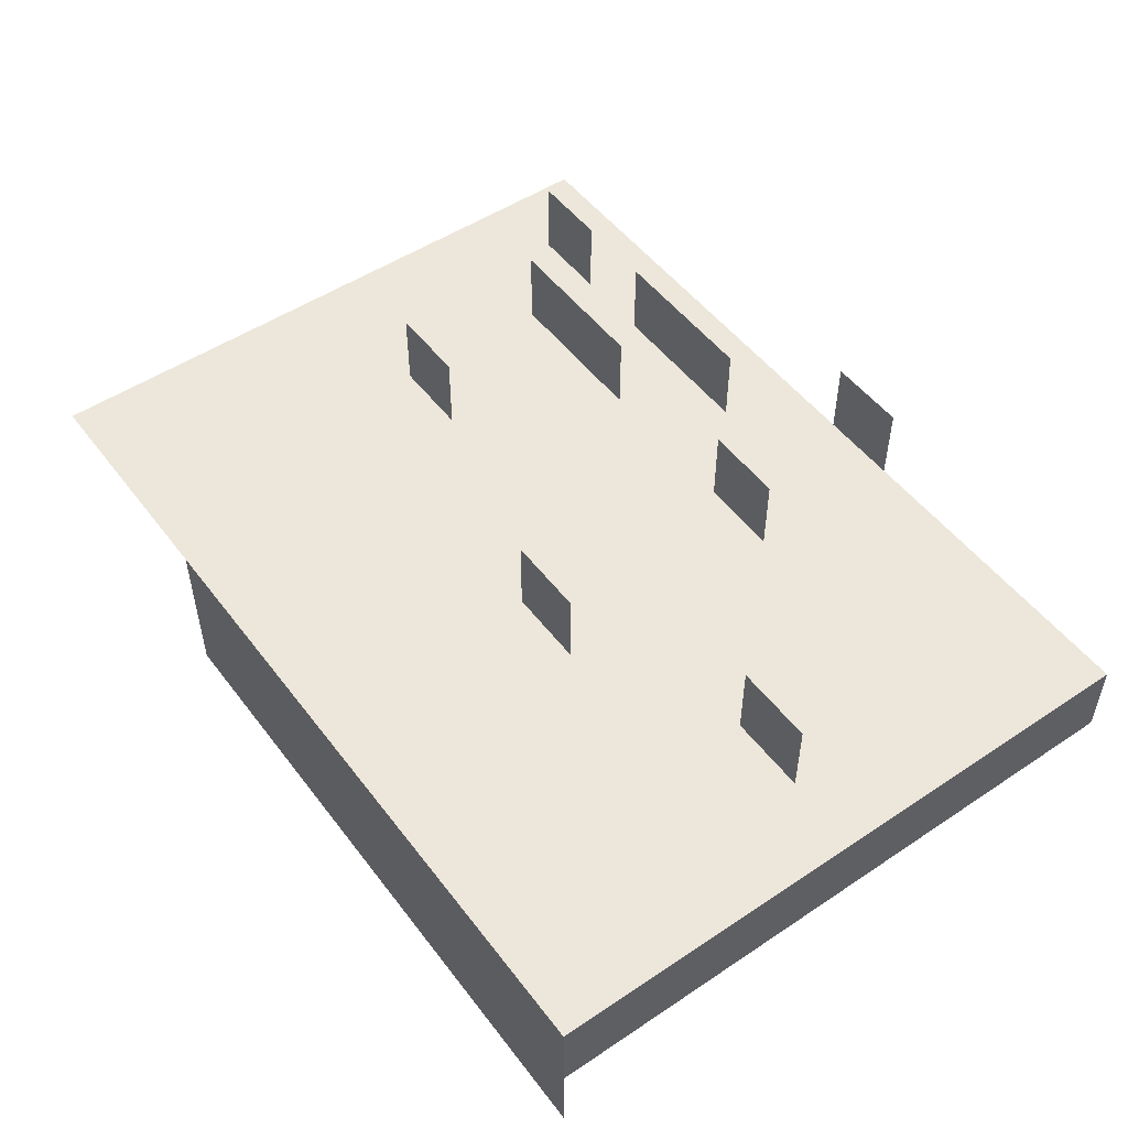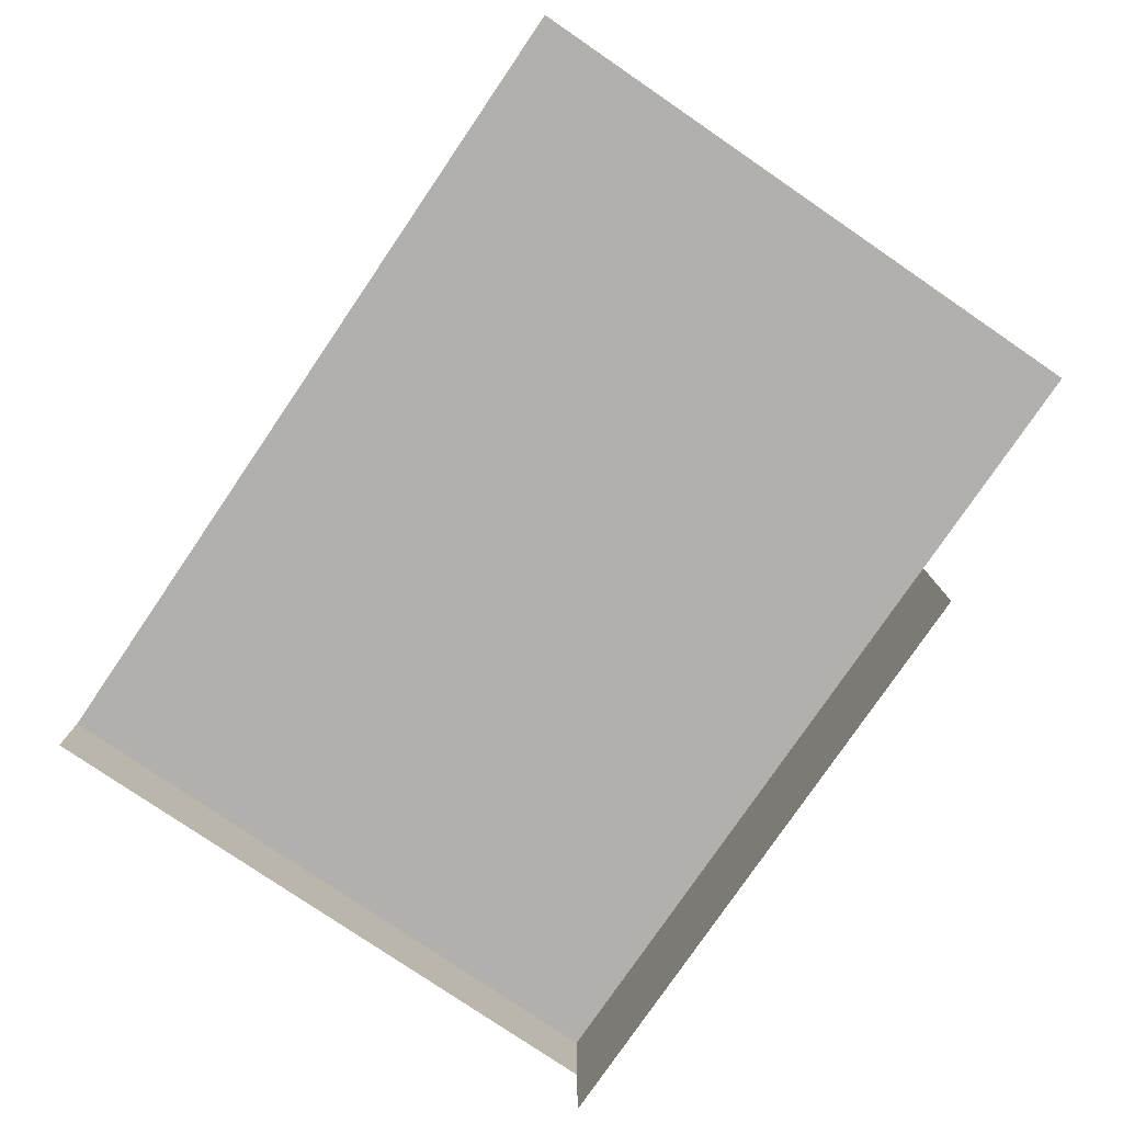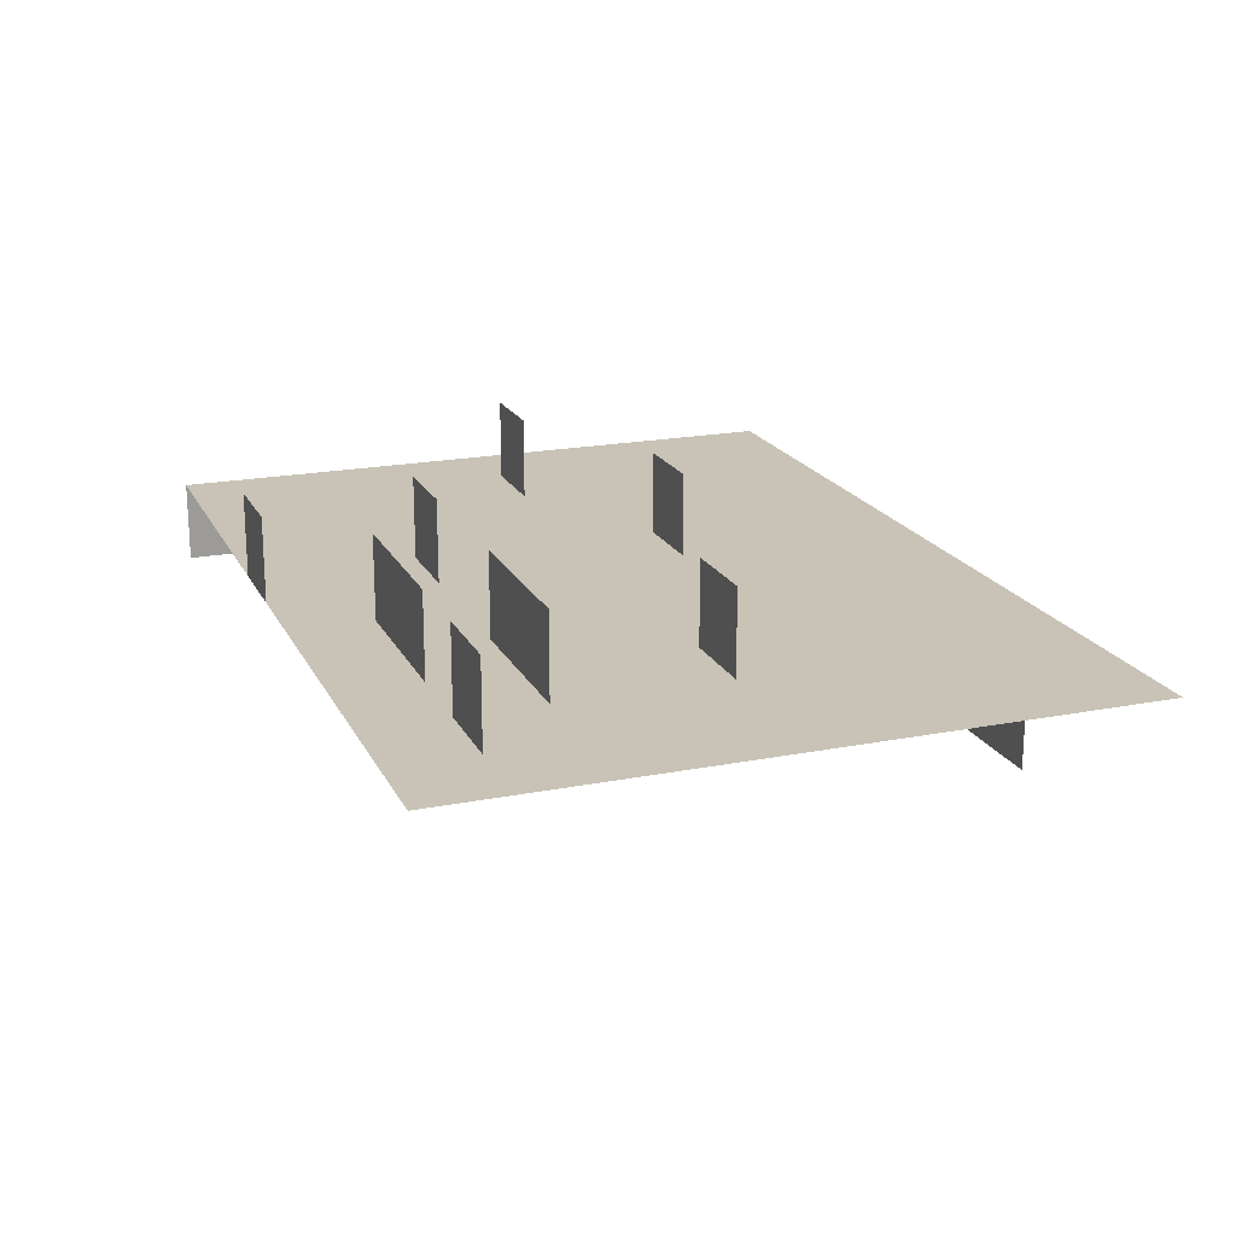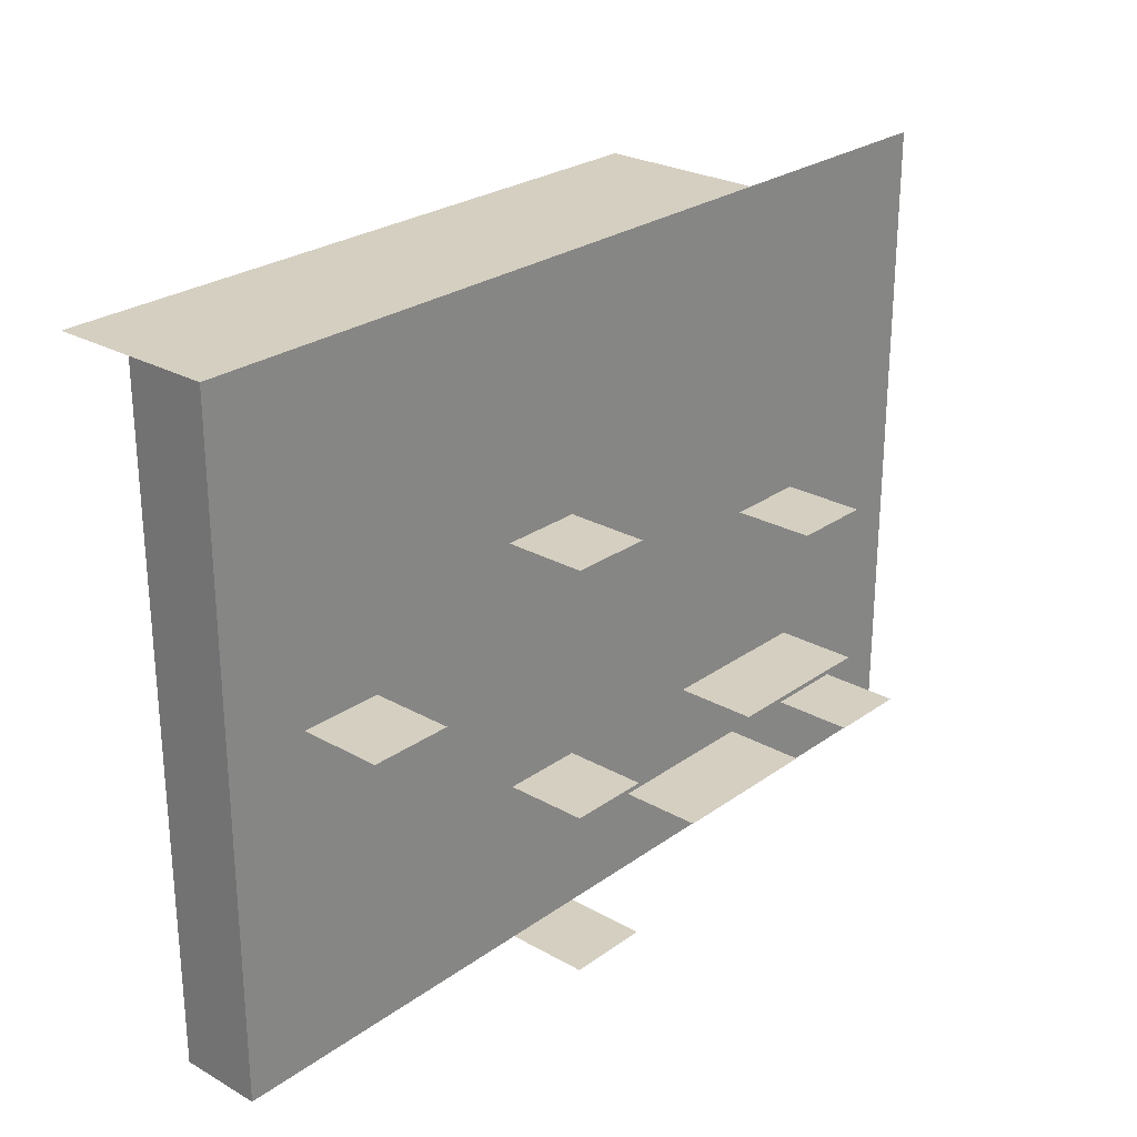
<metadata>
{"format":"obj","ext":"obj","renderer":"f3d","projection":"perspective","resolution":1024,"background":"white","views":[{"elev":51.0,"azim":54.0,"up":"+Y"},{"elev":-78.7,"azim":-124.3,"up":"+Y"},{"elev":19.5,"azim":-110.1,"up":"+Y"},{"elev":25.9,"azim":131.7,"up":"+Z"}]}
</metadata>
<code>
o Default
v -4 -1.11e-15 4
v -4 -6.661e-16 2
v -2 -6.661e-16 2
v -2 -1.11e-15 4
v -4 -2.22e-16 0
v -2 2.22e-16 -2
v -4 2.22e-16 -2
v -2 -2.22e-16 0
v 2 -1.554e-15 6
v 4 -1.11e-15 4
v 2 -1.11e-15 4
v 4 -1.554e-15 6
v -2 -1.11e-15 4
v 1.11e-16 -6.661e-16 2
v -2 -6.661e-16 2
v 1.11e-16 -1.11e-15 4
v -2 -2.22e-16 0
v 0 2 4.441e-16
v -2 2 4.441e-16
v 0 -3.331e-16 -2.465e-32
v -2 -6.661e-16 2
v 0 -3.331e-16 -2.465e-32
v -2 -2.22e-16 0
v 1.11e-16 -6.661e-16 2
v -4 -6.661e-16 2
v -2 -2.22e-16 0
v -4 -2.22e-16 0
v -2 -6.661e-16 2
v 0 -3.331e-16 -2.465e-32
v 2 2.22e-16 -2
v 0 2.22e-16 -2
v 2 -2.22e-16 0
v 1.11e-16 -1.11e-15 4
v 2 -6.661e-16 2
v 1.11e-16 -6.661e-16 2
v 2 -1.11e-15 4
v 1.11e-16 -6.661e-16 2
v 2 -2.22e-16 0
v 0 -3.331e-16 -2.465e-32
v 2 -6.661e-16 2
v -4 2.22e-16 -2
v -2 6.661e-16 -4
v -4 6.661e-16 -4
v -2 2.22e-16 -2
v 2 -2.22e-16 0
v 4 2.22e-16 -2
v 2 2.22e-16 -2
v 4 -2.22e-16 0
v -6 -6.661e-16 2
v -4 -2.22e-16 0
v -6 -2.22e-16 0
v -4 -6.661e-16 2
v 0 -1.554e-15 6
v 2 -1.11e-15 4
v 1.11e-16 -1.11e-15 4
v 2 -1.554e-15 6
v -4 -1.554e-15 6
v -2 -1.11e-15 4
v -4 -1.11e-15 4
v -2 -1.554e-15 6
v 2 -1.11e-15 4
v 4 -6.661e-16 2
v 2 -6.661e-16 2
v 4 -1.11e-15 4
v 2 -6.661e-16 2
v 4 -2.22e-16 0
v 2 -2.22e-16 0
v 4 -6.661e-16 2
v -2 2.22e-16 -2
v 0 6.661e-16 -4
v -2 6.661e-16 -4
v 0 2.22e-16 -2
v 0 2.22e-16 -2
v 2 6.661e-16 -4
v 0 6.661e-16 -4
v 2 2.22e-16 -2
v 2 2.22e-16 -2
v 4 6.661e-16 -4
v 2 6.661e-16 -4
v 4 2.22e-16 -2
v -6 -1.554e-15 6
v -4 -1.11e-15 4
v -6 -1.11e-15 4
v -4 -1.554e-15 6
v -6 -1.11e-15 4
v -4 -6.661e-16 2
v -6 -6.661e-16 2
v -4 -1.11e-15 4
v -6 -2.22e-16 0
v -4 2.22e-16 -2
v -6 2.22e-16 -2
v -4 -2.22e-16 0
v -6 2.22e-16 -2
v -4 6.661e-16 -4
v -6 6.661e-16 -4
v -4 2.22e-16 -2
v -2 -1.554e-15 6
v 1.11e-16 -1.11e-15 4
v -2 -1.11e-15 4
v 0 -1.554e-15 6
v -2 -2.22e-16 0
v 0 2.22e-16 -2
v -2 2.22e-16 -2
v 0 -3.331e-16 -2.465e-32
v -6 6.661e-16 -4
v -4 1.11e-15 -6
v -6 1.11e-15 -6
v -4 6.661e-16 -4
v -4 6.661e-16 -4
v -2 1.11e-15 -6
v -4 1.11e-15 -6
v -2 6.661e-16 -4
v -2 6.661e-16 -4
v 0 1.11e-15 -6
v -2 1.11e-15 -6
v 0 6.661e-16 -4
v 0 6.661e-16 -4
v 2 1.11e-15 -6
v 0 1.11e-15 -6
v 2 6.661e-16 -4
v 2 6.661e-16 -4
v 4 1.11e-15 -6
v 2 1.11e-15 -6
v 4 6.661e-16 -4
v 4 6.661e-16 -4
v 6 1.11e-15 -6
v 4 1.11e-15 -6
v 6 6.661e-16 -4
v 6 6.661e-16 -4
v 8 1.11e-15 -6
v 6 1.11e-15 -6
v 8 6.661e-16 -4
v 4 2.22e-16 -2
v 6 6.661e-16 -4
v 4 6.661e-16 -4
v 6 2.22e-16 -2
v 6 2.22e-16 -2
v 8 6.661e-16 -4
v 6 6.661e-16 -4
v 8 2.22e-16 -2
v 6 -2.22e-16 0
v 8 2.22e-16 -2
v 6 2.22e-16 -2
v 8 -2.22e-16 0
v 6 -6.661e-16 2
v 8 -2.22e-16 0
v 6 -2.22e-16 0
v 8 -6.661e-16 2
v 6 -1.11e-15 4
v 8 -6.661e-16 2
v 6 -6.661e-16 2
v 8 -1.11e-15 4
v 6 -1.554e-15 6
v 8 -1.11e-15 4
v 6 -1.11e-15 4
v 8 -1.554e-15 6
v 4 -1.554e-15 6
v 6 -1.11e-15 4
v 4 -1.11e-15 4
v 6 -1.554e-15 6
v 4 -1.11e-15 4
v 6 -6.661e-16 2
v 4 -6.661e-16 2
v 6 -1.11e-15 4
v 4 -6.661e-16 2
v 6 -2.22e-16 0
v 4 -2.22e-16 0
v 6 -6.661e-16 2
v 4 -2.22e-16 0
v 6 2.22e-16 -2
v 4 2.22e-16 -2
v 6 -2.22e-16 0
v -8 6.661e-16 -4
v -6 1.11e-15 -6
v -8 1.11e-15 -6
v -6 6.661e-16 -4
v -10 6.661e-16 -4
v -8 1.11e-15 -6
v -10 1.11e-15 -6
v -8 6.661e-16 -4
v -12 6.661e-16 -4
v -10 1.11e-15 -6
v -12 1.11e-15 -6
v -10 6.661e-16 -4
v -14 2.22e-16 -2
v -12 6.661e-16 -4
v -14 6.661e-16 -4
v -12 2.22e-16 -2
v -14 -2.22e-16 0
v -12 2.22e-16 -2
v -14 2.22e-16 -2
v -12 -2.22e-16 0
v -12 -2.22e-16 0
v -10 2.22e-16 -2
v -12 2.22e-16 -2
v -10 -2.22e-16 0
v -12 2.22e-16 -2
v -10 6.661e-16 -4
v -12 6.661e-16 -4
v -10 2.22e-16 -2
v -10 2.22e-16 -2
v -8 6.661e-16 -4
v -10 6.661e-16 -4
v -8 2.22e-16 -2
v -8 2.22e-16 -2
v -6 6.661e-16 -4
v -8 6.661e-16 -4
v -6 2.22e-16 -2
v -8 -2.22e-16 0
v -6 2.22e-16 -2
v -8 2.22e-16 -2
v -6 -2.22e-16 0
v -10 -2.22e-16 0
v -8 2.22e-16 -2
v -10 2.22e-16 -2
v -8 -2.22e-16 0
v -12 -6.661e-16 2
v -10 -2.22e-16 0
v -12 -2.22e-16 0
v -10 -6.661e-16 2
v -14 -6.661e-16 2
v -12 -2.22e-16 0
v -14 -2.22e-16 0
v -12 -6.661e-16 2
v -10 -6.661e-16 2
v -8 -2.22e-16 0
v -10 -2.22e-16 0
v -8 -6.661e-16 2
v -8 -6.661e-16 2
v -6 -2.22e-16 0
v -8 -2.22e-16 0
v -6 -6.661e-16 2
v -8 -1.11e-15 4
v -6 -6.661e-16 2
v -8 -6.661e-16 2
v -6 -1.11e-15 4
v -10 -1.11e-15 4
v -8 -6.661e-16 2
v -10 -6.661e-16 2
v -8 -1.11e-15 4
v -12 -1.11e-15 4
v -10 -6.661e-16 2
v -12 -6.661e-16 2
v -10 -1.11e-15 4
v -14 -1.11e-15 4
v -12 -6.661e-16 2
v -14 -6.661e-16 2
v -12 -1.11e-15 4
v -14 -1.554e-15 6
v -12 -1.11e-15 4
v -14 -1.11e-15 4
v -12 -1.554e-15 6
v -12 -1.554e-15 6
v -10 -1.11e-15 4
v -12 -1.11e-15 4
v -10 -1.554e-15 6
v -10 -1.554e-15 6
v -8 -1.11e-15 4
v -10 -1.11e-15 4
v -8 -1.554e-15 6
v -8 -1.554e-15 6
v -6 -1.11e-15 4
v -8 -1.11e-15 4
v -6 -1.554e-15 6
v -14 6.661e-16 -4
v -12 1.11e-15 -6
v -14 1.11e-15 -6
v -12 6.661e-16 -4
v -4 -2 6
v -2 -1.554e-15 6
v -4 -1.554e-15 6
v -2 -2 6
v -2 -2 6
v 0 -1.554e-15 6
v -2 -1.554e-15 6
v 0 -2 6
v 0 -2 6
v 2 -1.554e-15 6
v 0 -1.554e-15 6
v 2 -2 6
v 2 -2 6
v 4 -1.554e-15 6
v 2 -1.554e-15 6
v 4 -2 6
v 4 -2 6
v 6 -1.554e-15 6
v 4 -1.554e-15 6
v 6 -2 6
v 6 -2 6
v 8 -1.554e-15 6
v 6 -1.554e-15 6
v 8 -2 6
v -6 -2 6
v -4 -1.554e-15 6
v -6 -1.554e-15 6
v -4 -2 6
v -8 -2 6
v -6 -1.554e-15 6
v -8 -1.554e-15 6
v -6 -2 6
v 8 -2 6
v 8 -1.11e-15 4
v 8 -1.554e-15 6
v 8 -2 4
v 8 -2 4
v 8 -6.661e-16 2
v 8 -1.11e-15 4
v 8 -2 2
v 8 -2 2
v 8 -2.22e-16 0
v 8 -6.661e-16 2
v 8 -2 0
v 8 -2 0
v 8 2.22e-16 -2
v 8 -2.22e-16 0
v 8 -2 -2
v 8 -2 -2
v 8 6.661e-16 -4
v 8 2.22e-16 -2
v 8 -2 -4
v 8 -2 -4
v 8 1.11e-15 -6
v 8 6.661e-16 -4
v 8 -2 -6
v 6 1.11e-15 -6
v 8 1.554e-15 -8
v 6 1.554e-15 -8
v 8 1.11e-15 -6
v -10 1.11e-15 -6
v -8 2 -6
v -10 2 -6
v -8 1.11e-15 -6
v 2 1.11e-15 -6
v 4 1.554e-15 -8
v 2 1.554e-15 -8
v 4 1.11e-15 -6
v 0 1.11e-15 -6
v 2 1.554e-15 -8
v 0 1.554e-15 -8
v 2 1.11e-15 -6
v -2 1.11e-15 -6
v 0 1.554e-15 -8
v -2 1.554e-15 -8
v 0 1.11e-15 -6
v -4 1.11e-15 -6
v -2 1.554e-15 -8
v -4 1.554e-15 -8
v -2 1.11e-15 -6
v -6 1.11e-15 -6
v -4 1.554e-15 -8
v -6 1.554e-15 -8
v -4 1.11e-15 -6
v -8 1.11e-15 -6
v -6 1.554e-15 -8
v -8 1.554e-15 -8
v -6 1.11e-15 -6
v -10 1.11e-15 -6
v -8 1.554e-15 -8
v -10 1.554e-15 -8
v -8 1.11e-15 -6
v -12 1.11e-15 -6
v -10 1.554e-15 -8
v -12 1.554e-15 -8
v -10 1.11e-15 -6
v -14 1.11e-15 -6
v -12 1.554e-15 -8
v -14 1.554e-15 -8
v -12 1.11e-15 -6
v -14 1.554e-15 -8
v -12 1.998e-15 -10
v -14 1.998e-15 -10
v -12 1.554e-15 -8
v -12 1.554e-15 -8
v -10 1.998e-15 -10
v -12 1.998e-15 -10
v -10 1.554e-15 -8
v -10 1.554e-15 -8
v -8 1.998e-15 -10
v -10 1.998e-15 -10
v -8 1.554e-15 -8
v -8 1.554e-15 -8
v -6 1.998e-15 -10
v -8 1.998e-15 -10
v -6 1.554e-15 -8
v -6 1.554e-15 -8
v -4 1.998e-15 -10
v -6 1.998e-15 -10
v -4 1.554e-15 -8
v -4 1.554e-15 -8
v -2 1.998e-15 -10
v -4 1.998e-15 -10
v -2 1.554e-15 -8
v -2 1.554e-15 -8
v 0 1.998e-15 -10
v -2 1.998e-15 -10
v 0 1.554e-15 -8
v 0 1.554e-15 -8
v 2 1.998e-15 -10
v 0 1.998e-15 -10
v 2 1.554e-15 -8
v 2 1.554e-15 -8
v 4 1.998e-15 -10
v 2 1.998e-15 -10
v 4 1.554e-15 -8
v 6 1.554e-15 -8
v 8 1.998e-15 -10
v 6 1.998e-15 -10
v 8 1.554e-15 -8
v 4 1.554e-15 -8
v 6 1.998e-15 -10
v 4 1.998e-15 -10
v 6 1.554e-15 -8
v 8 -2 -6
v 8 1.554e-15 -8
v 8 1.11e-15 -6
v 8 -2 -8
v 8 -2 -8
v 8 1.998e-15 -10
v 8 1.554e-15 -8
v 8 -2 -10
v -8 -4 6
v -6 -2 6
v -8 -2 6
v -6 -4 6
v -6 -4 6
v -4 -2 6
v -6 -2 6
v -4 -4 6
v -4 -4 6
v -2 -2 6
v -4 -2 6
v -2 -4 6
v -2 -4 6
v 0 -2 6
v -2 -2 6
v 0 -4 6
v 0 -4 6
v 2 -2 6
v 0 -2 6
v 2 -4 6
v 2 -4 6
v 4 -2 6
v 2 -2 6
v 4 -4 6
v 4 -4 6
v 6 -2 6
v 4 -2 6
v 6 -4 6
v 6 -4 6
v 8 -2 6
v 6 -2 6
v 8 -4 6
v -10 2.22e-16 -2
v -8 2 -2
v -10 2 -2
v -8 2.22e-16 -2
v 4 2.22e-16 -2
v 6 2 -2
v 4 2 -2
v 6 2.22e-16 -2
v -2 1.11e-15 -6
v 0 2 -6
v -2 2 -6
v 0 1.11e-15 -6
v -2 1.998e-15 -10
v 1.11e-16 2 -10
v -2 2 -10
v 0 1.998e-15 -10
v -8 1.554e-15 -8
v -6 2 -8
v -8 2 -8
v -6 1.554e-15 -8
v -6 1.554e-15 -8
v -4 2 -8
v -6 2 -8
v -4 1.554e-15 -8
v -8 1.11e-15 -6
v -6 2 -6
v -8 2 -6
v -6 1.11e-15 -6
v -12 1.554e-15 -8
v -10 2 -8
v -12 2 -8
v -10 1.554e-15 -8
v 4 1.11e-15 -6
v 6 1.554e-15 -8
v 4 1.554e-15 -8
v 6 1.11e-15 -6
g Scene
f 1 3 2
f 1 4 3
f 5 6 7
f 5 8 6
f 9 10 11
f 9 12 10
f 13 14 15
f 13 16 14
f 17 18 19
f 17 20 18
f 21 22 23
f 21 24 22
f 25 26 27
f 25 28 26
f 29 30 31
f 29 32 30
f 33 34 35
f 33 36 34
f 37 38 39
f 37 40 38
f 41 42 43
f 41 44 42
f 45 46 47
f 45 48 46
f 49 50 51
f 49 52 50
f 53 54 55
f 53 56 54
f 57 58 59
f 57 60 58
f 61 62 63
f 61 64 62
f 65 66 67
f 65 68 66
f 69 70 71
f 69 72 70
f 73 74 75
f 73 76 74
f 77 78 79
f 77 80 78
f 81 82 83
f 81 84 82
f 85 86 87
f 85 88 86
f 89 90 91
f 89 92 90
f 93 94 95
f 93 96 94
f 97 98 99
f 97 100 98
f 101 102 103
f 101 104 102
f 105 106 107
f 105 108 106
f 109 110 111
f 109 112 110
f 113 114 115
f 113 116 114
f 117 118 119
f 117 120 118
f 121 122 123
f 121 124 122
f 125 126 127
f 125 128 126
f 129 130 131
f 129 132 130
f 133 134 135
f 133 136 134
f 137 138 139
f 137 140 138
f 141 142 143
f 141 144 142
f 145 146 147
f 145 148 146
f 149 150 151
f 149 152 150
f 153 154 155
f 153 156 154
f 157 158 159
f 157 160 158
f 161 162 163
f 161 164 162
f 165 166 167
f 165 168 166
f 169 170 171
f 169 172 170
f 173 174 175
f 173 176 174
f 177 178 179
f 177 180 178
f 181 182 183
f 181 184 182
f 185 186 187
f 185 188 186
f 189 190 191
f 189 192 190
f 193 194 195
f 193 196 194
f 197 198 199
f 197 200 198
f 201 202 203
f 201 204 202
f 205 206 207
f 205 208 206
f 209 210 211
f 209 212 210
f 213 214 215
f 213 216 214
f 217 218 219
f 217 220 218
f 221 222 223
f 221 224 222
f 225 226 227
f 225 228 226
f 229 230 231
f 229 232 230
f 233 234 235
f 233 236 234
f 237 238 239
f 237 240 238
f 241 242 243
f 241 244 242
f 245 246 247
f 245 248 246
f 249 250 251
f 249 252 250
f 253 254 255
f 253 256 254
f 257 258 259
f 257 260 258
f 261 262 263
f 261 264 262
f 265 266 267
f 265 268 266
f 269 270 271
f 269 272 270
f 273 274 275
f 273 276 274
f 277 278 279
f 277 280 278
f 281 282 283
f 281 284 282
f 285 286 287
f 285 288 286
f 289 290 291
f 289 292 290
f 293 294 295
f 293 296 294
f 297 298 299
f 297 300 298
f 301 302 303
f 301 304 302
f 305 306 307
f 305 308 306
f 309 310 311
f 309 312 310
f 313 314 315
f 313 316 314
f 317 318 319
f 317 320 318
f 321 322 323
f 321 324 322
f 325 326 327
f 325 328 326
f 329 330 331
f 329 332 330
f 333 334 335
f 333 336 334
f 337 338 339
f 337 340 338
f 341 342 343
f 341 344 342
f 345 346 347
f 345 348 346
f 349 350 351
f 349 352 350
f 353 354 355
f 353 356 354
f 357 358 359
f 357 360 358
f 361 362 363
f 361 364 362
f 365 366 367
f 365 368 366
f 369 370 371
f 369 372 370
f 373 374 375
f 373 376 374
f 377 378 379
f 377 380 378
f 381 382 383
f 381 384 382
f 385 386 387
f 385 388 386
f 389 390 391
f 389 392 390
f 393 394 395
f 393 396 394
f 397 398 399
f 397 400 398
f 401 402 403
f 401 404 402
f 405 406 407
f 405 408 406
f 409 410 411
f 409 412 410
f 413 414 415
f 413 416 414
f 417 418 419
f 417 420 418
f 421 422 423
f 421 424 422
f 425 426 427
f 425 428 426
f 429 430 431
f 429 432 430
f 433 434 435
f 433 436 434
f 437 438 439
f 437 440 438
f 441 442 443
f 441 444 442
f 445 446 447
f 445 448 446
f 449 450 451
f 449 452 450
f 453 454 455
f 453 456 454
f 457 458 459
f 457 460 458
f 461 462 463
f 461 464 462
f 465 466 467
f 465 468 466
f 469 470 471
f 469 472 470
f 473 474 475
f 473 476 474
f 477 478 479
f 477 480 478
f 481 482 483
f 481 484 482
f 485 486 487
f 485 488 486

</code>
